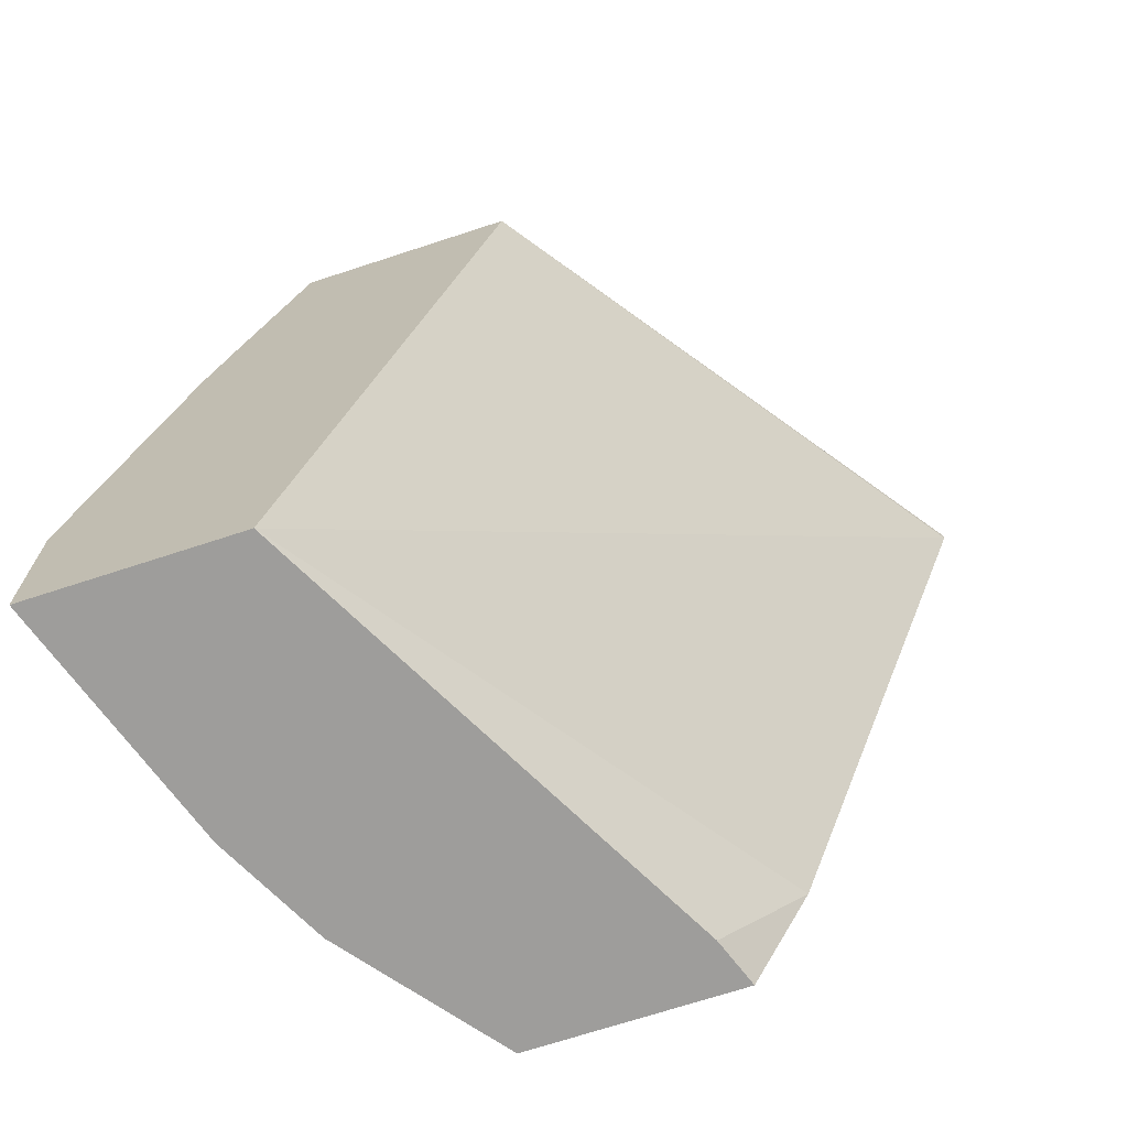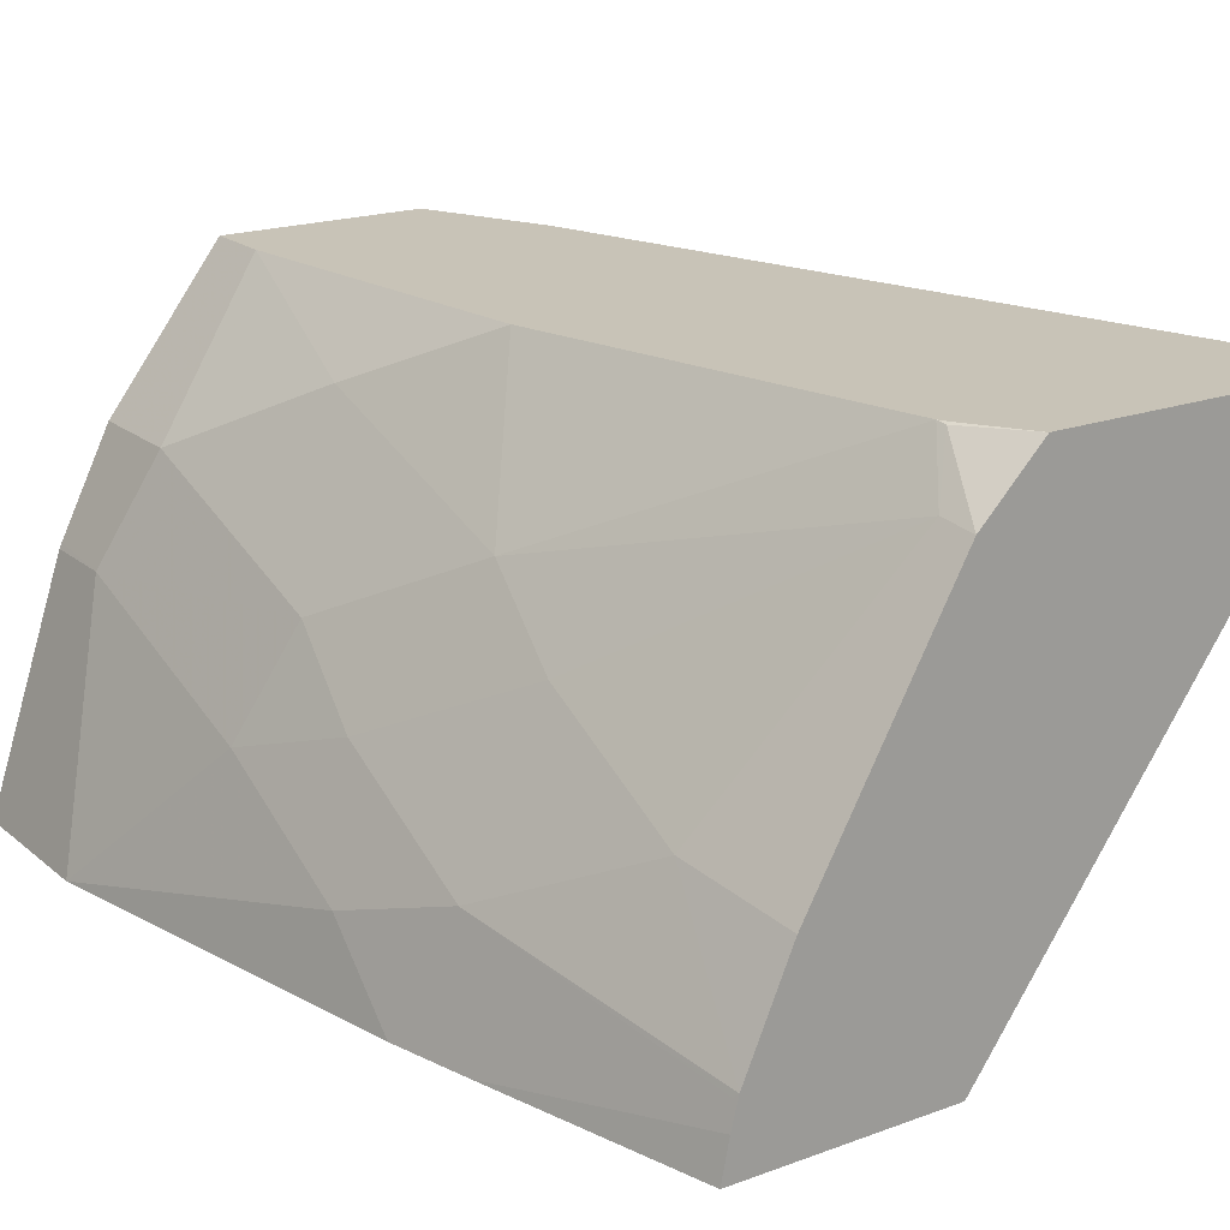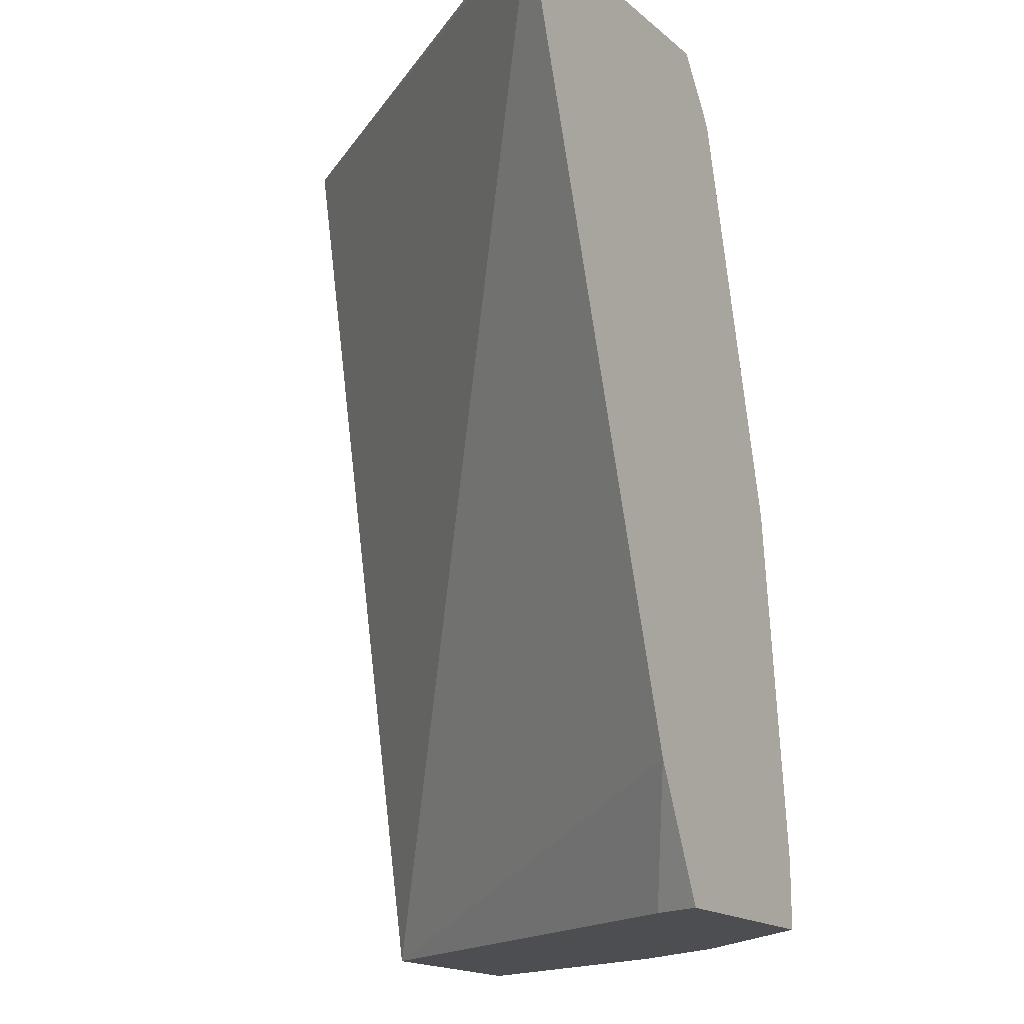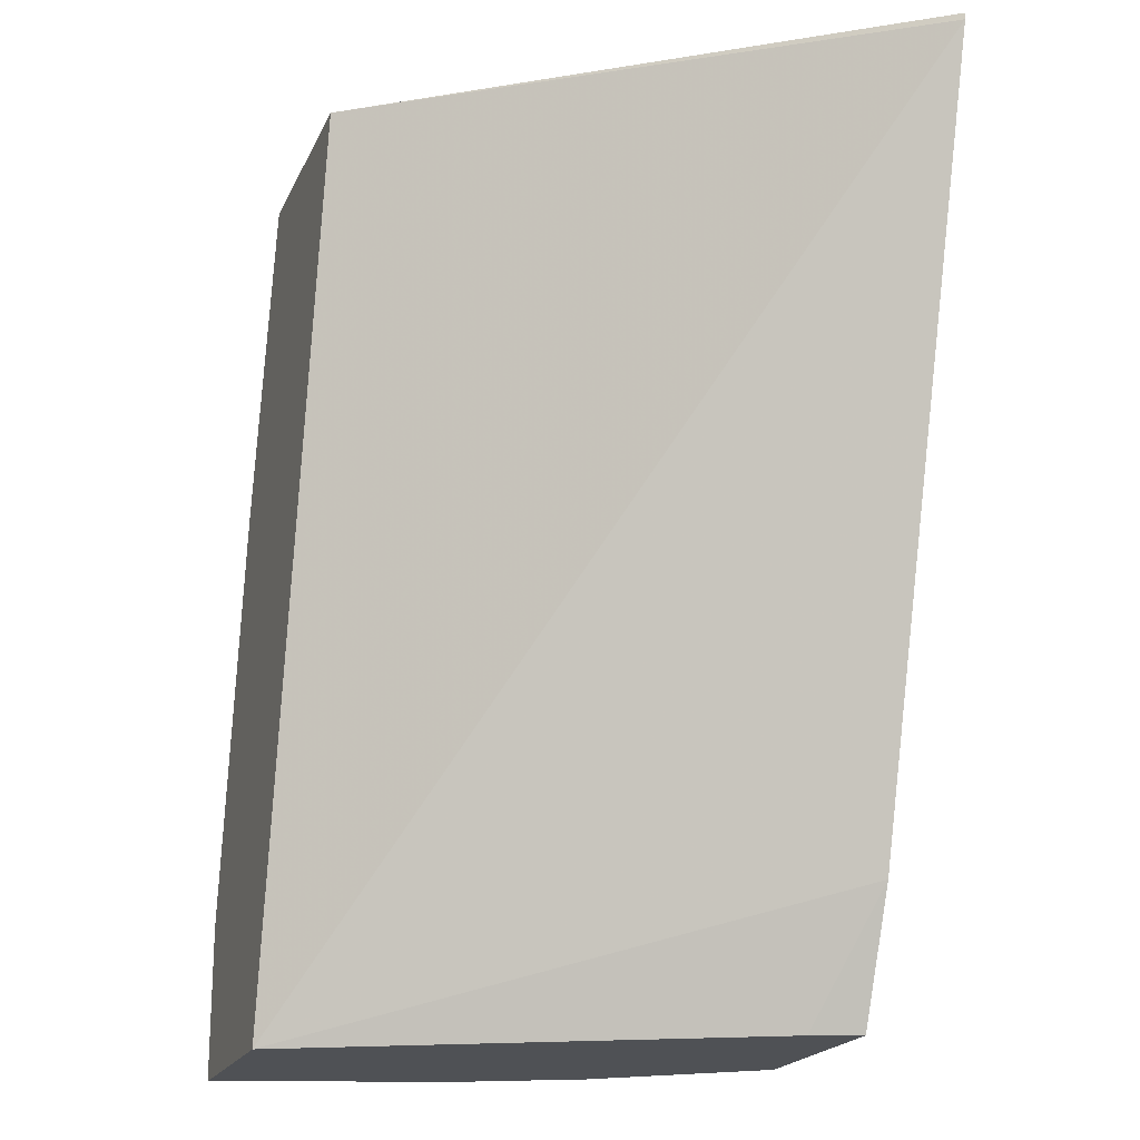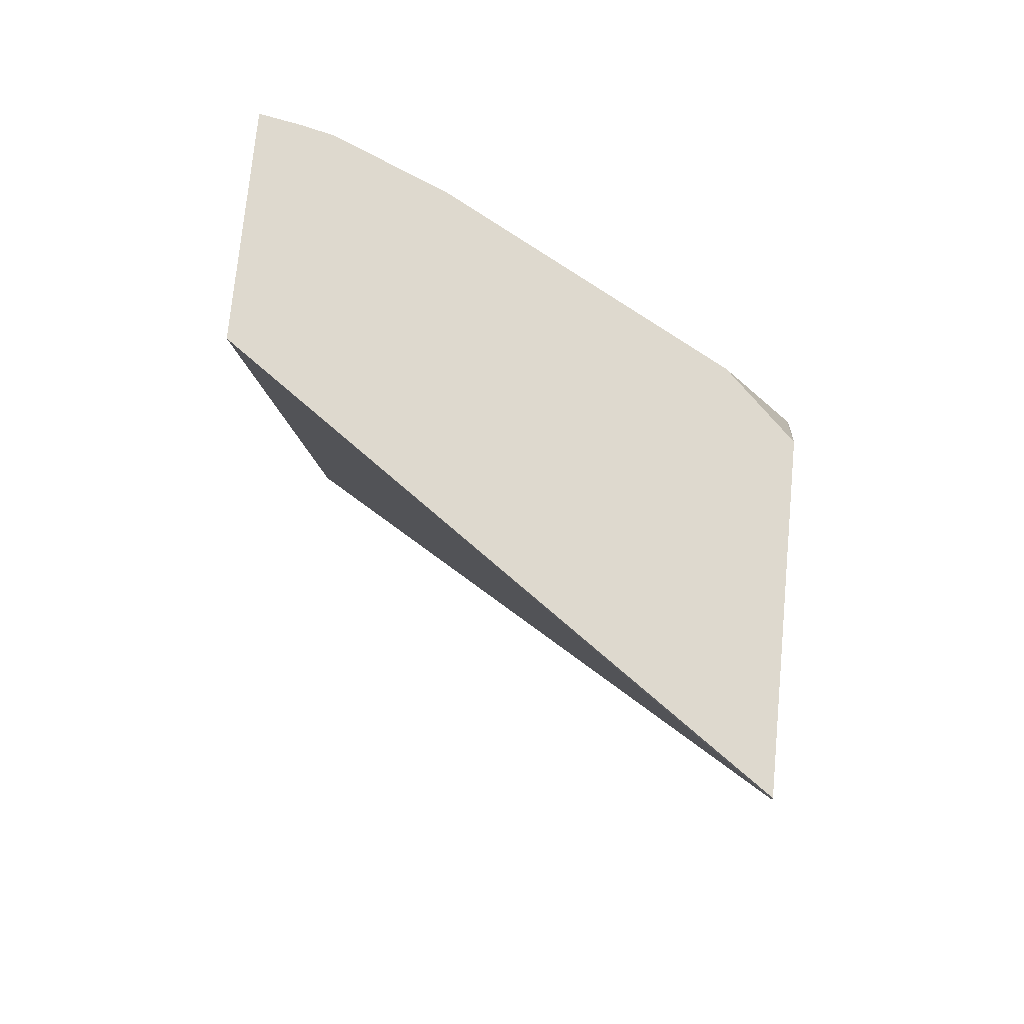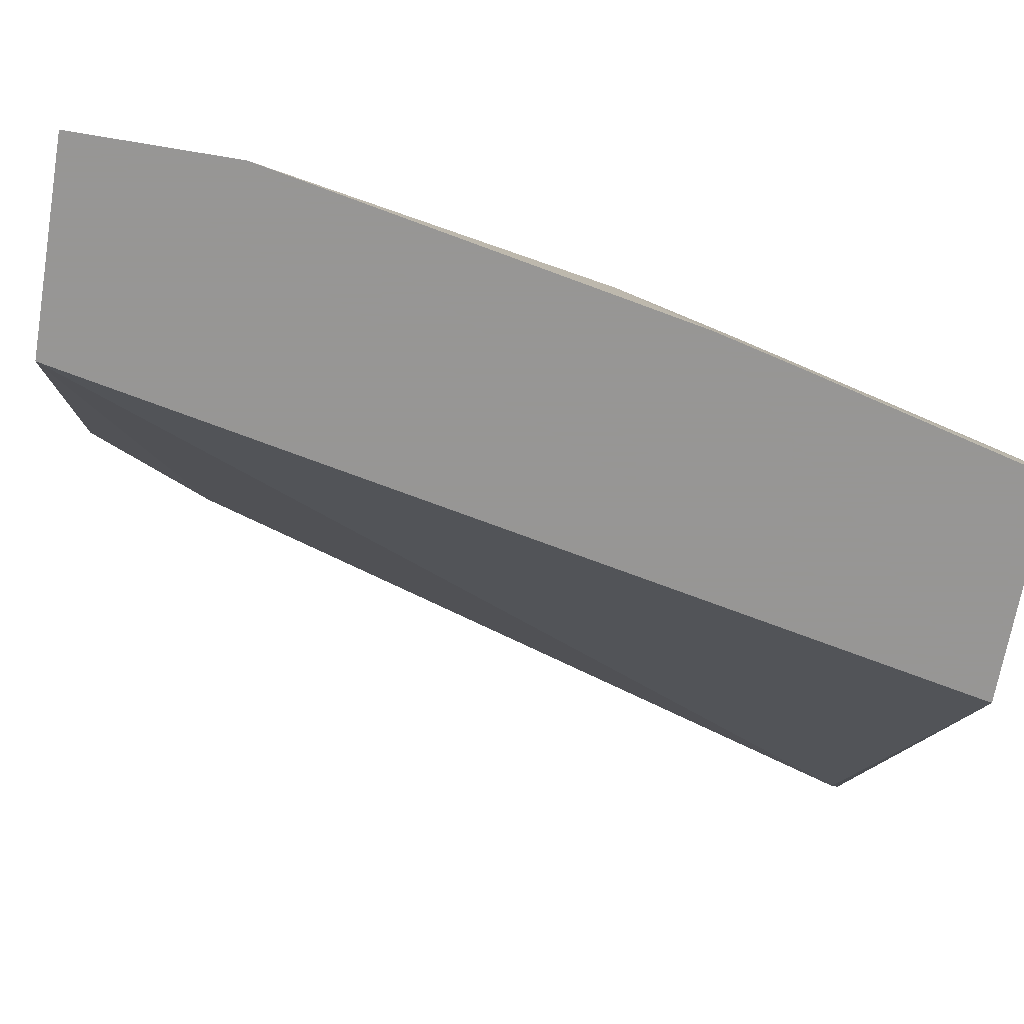
<metadata>
{"format":"obj","ext":"obj","renderer":"f3d","projection":"perspective","resolution":1024,"background":"white","views":[{"elev":-70.5,"azim":-161.9,"up":"+Y"},{"elev":19.6,"azim":145.8,"up":"+Z"},{"elev":-16.8,"azim":-58.1,"up":"+Y"},{"elev":-19.9,"azim":-109.1,"up":"+Y"},{"elev":71.5,"azim":-84.6,"up":"+Y"},{"elev":-67.8,"azim":80.4,"up":"+Z"}]}
</metadata>
<code>
v 0.4262 -0.03956 0.4388
v 0.4262 -0.03681 0.4388
v 0.5745 -0.03681 0.234
v 0.6482 -0.3969 0.234
v 0.5209 -0.3441 0.4388
v 0.5541 -0.03681 0.4388
v 0.6651 -0.03681 0.234
v 0.7313 -0.3969 0.234
v 0.5518 -0.3969 0.4187
v 0.5447 -0.3969 0.4388
v 0.5796 -0.03681 0.4132
v 0.5697 -0.06029 0.4388
v 0.5711 -0.061 0.438
v 0.6898 -0.132 0.234
v 0.6619 -0.03681 0.2504
v 0.6986 -0.3969 0.3327
v 0.7313 -0.3332 0.234
v 0.629 -0.3969 0.4388
v 0.5822 -0.04993 0.4158
v 0.6395 -0.03681 0.3068
v 0.5704 -0.06174 0.4388
v 0.5719 -0.0647 0.4388
v 0.6984 -0.1666 0.234
v 0.6598 -0.03882 0.2606
v 0.6588 -0.03681 0.2626
v 0.6975 -0.3969 0.335
v 0.6986 -0.3659 0.3327
v 0.6986 -0.2661 0.2994
v 0.6986 -0.1996 0.2662
v 0.6765 -0.3969 0.377
v 0.629 -0.3691 0.4388
v 0.6432 -0.1885 0.377
v 0.6487 -0.1497 0.3493
v 0.6487 -0.08321 0.3161
v 0.5777 -0.08779 0.4388
v 0.6654 -0.06657 0.2662
v 0.6931 -0.1719 0.2606
v 0.682 -0.1497 0.2828
v 0.6765 -0.3549 0.377
v 0.6765 -0.255 0.3438
v 0.682 -0.2163 0.3161
v 0.6432 -0.2883 0.4103
v 0.6123 -0.2266 0.4388
f 23 37 29
f 19 33 34
f 23 24 36
f 39 40 42
f 20 34 25
f 19 34 20
f 23 36 37
f 19 32 33
f 15 25 24
f 18 39 31
f 18 30 39
f 17 29 28
f 17 23 29
f 17 28 27
f 16 27 26
f 14 24 23
f 24 25 36
f 19 22 32
f 25 34 38
f 34 41 38
f 26 27 39
f 14 15 24
f 36 38 37
f 33 41 34
f 33 40 41
f 32 40 33
f 32 42 40
f 32 43 42
f 32 35 43
f 31 42 43
f 31 39 42
f 29 37 38
f 28 38 41
f 28 29 38
f 28 41 40
f 27 40 39
f 27 28 40
f 26 39 30
f 25 38 36
f 13 22 19
f 22 35 32
f 12 21 13
f 2 25 15
f 2 20 25
f 2 11 20
f 2 6 11
f 1 6 2
f 1 12 6
f 1 21 12
f 1 22 21
f 1 43 35
f 1 31 43
f 1 18 31
f 1 10 18
f 1 5 10
f 1 4 5
f 1 3 4
f 1 2 3
f 13 21 22
f 2 15 7
f 2 7 3
f 1 35 22
f 3 14 23
f 3 7 14
f 11 19 20
f 11 13 19
f 8 27 16
f 8 17 27
f 7 15 14
f 6 12 13
f 5 9 10
f 4 9 5
f 6 13 11
f 4 10 9
f 3 17 8
f 3 8 4
f 4 8 16
f 4 16 26
f 3 23 17
f 4 30 18
f 4 18 10
f 4 26 30

</code>
